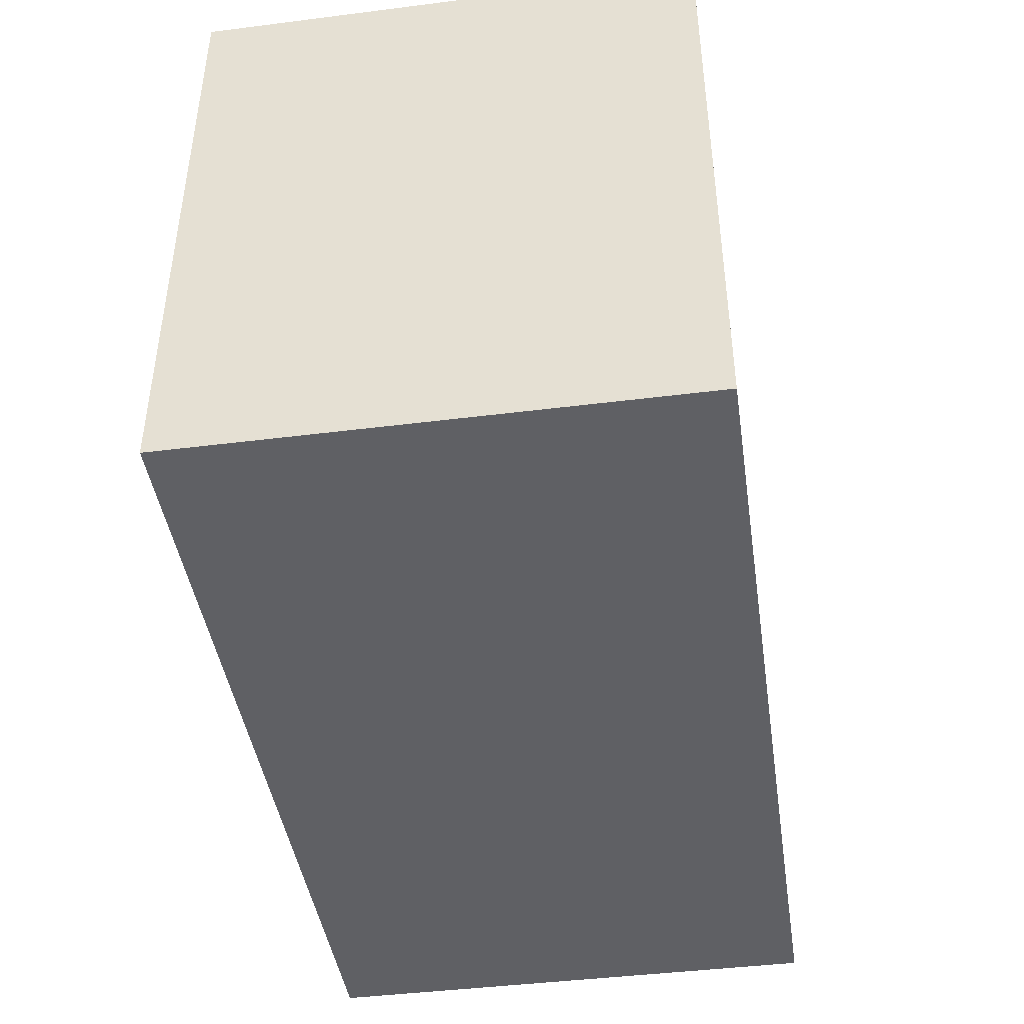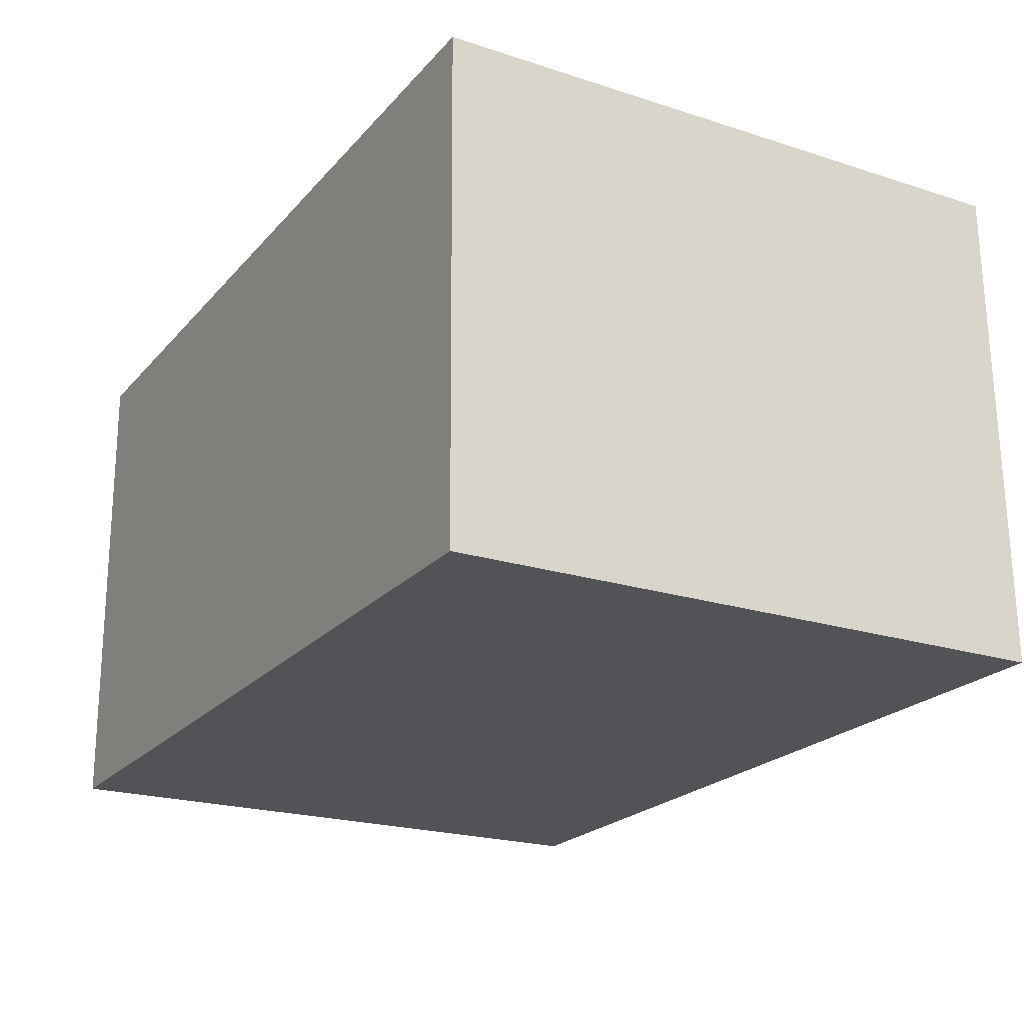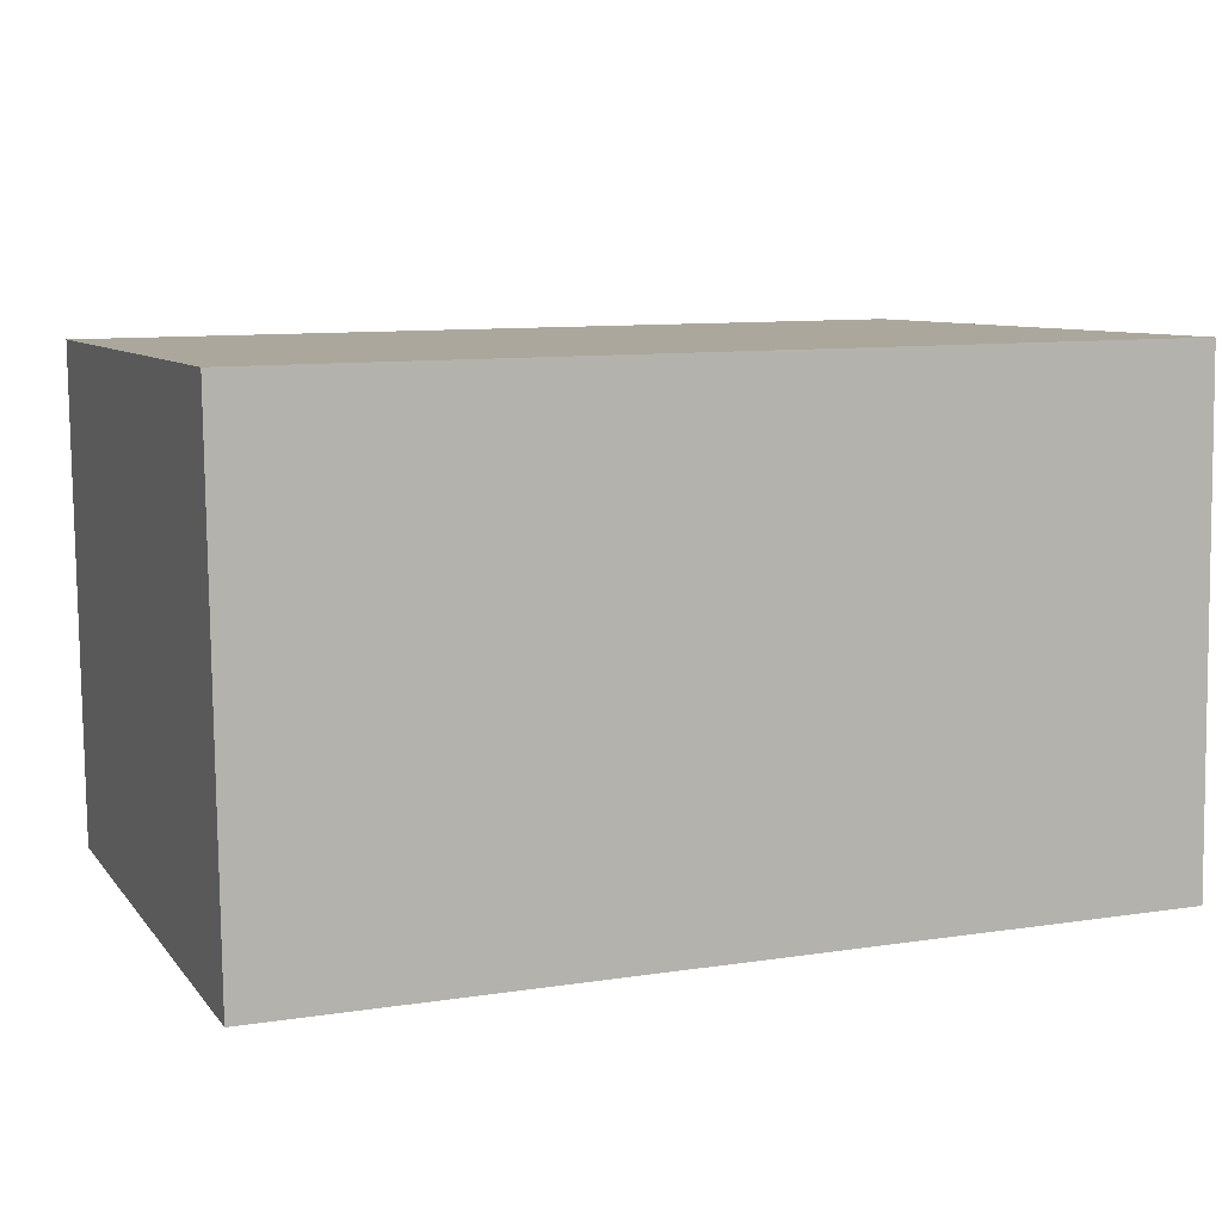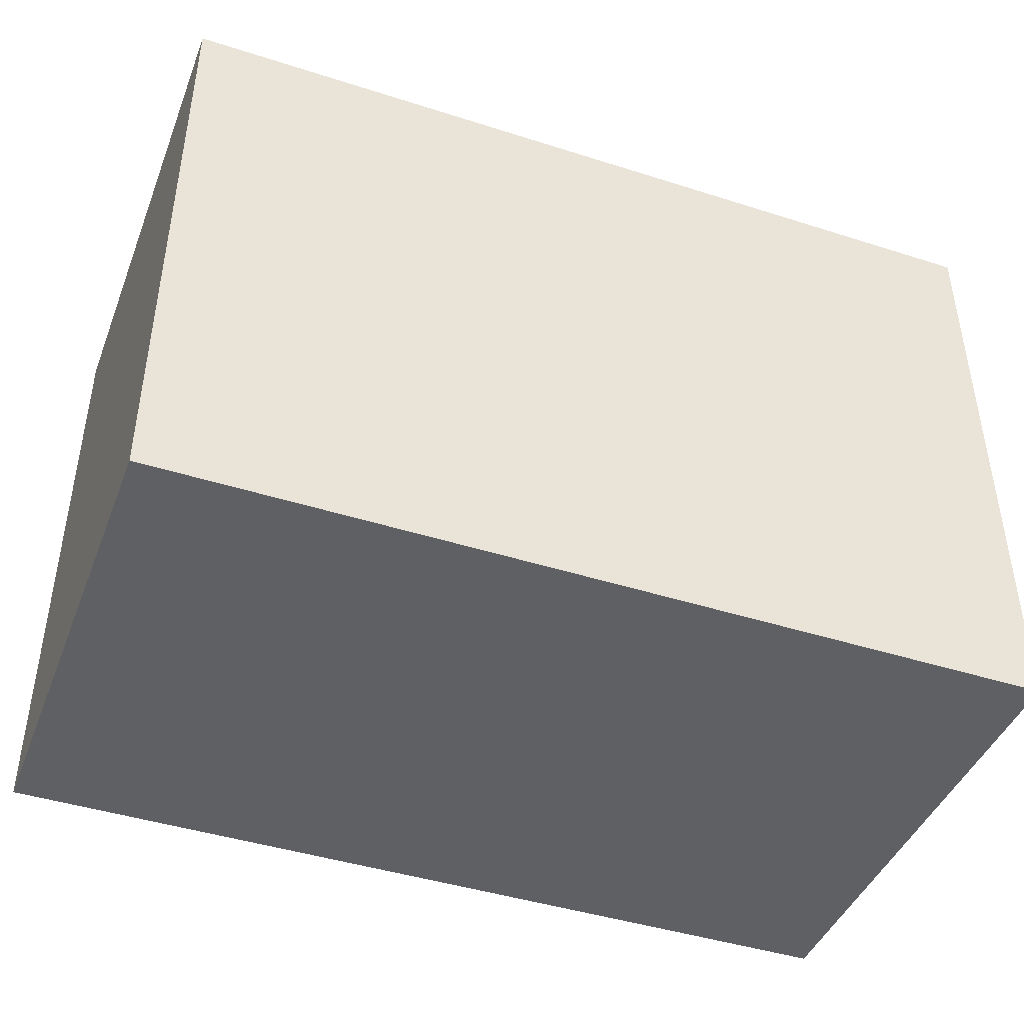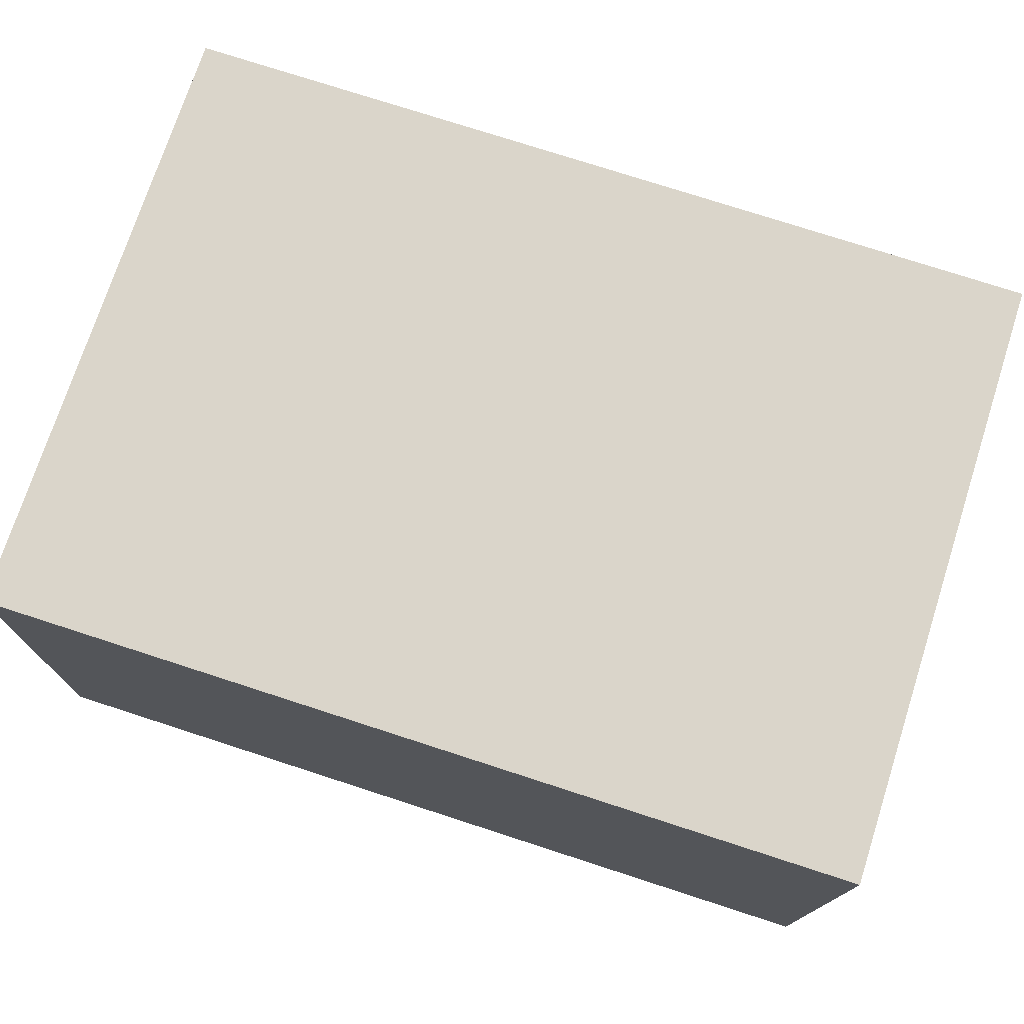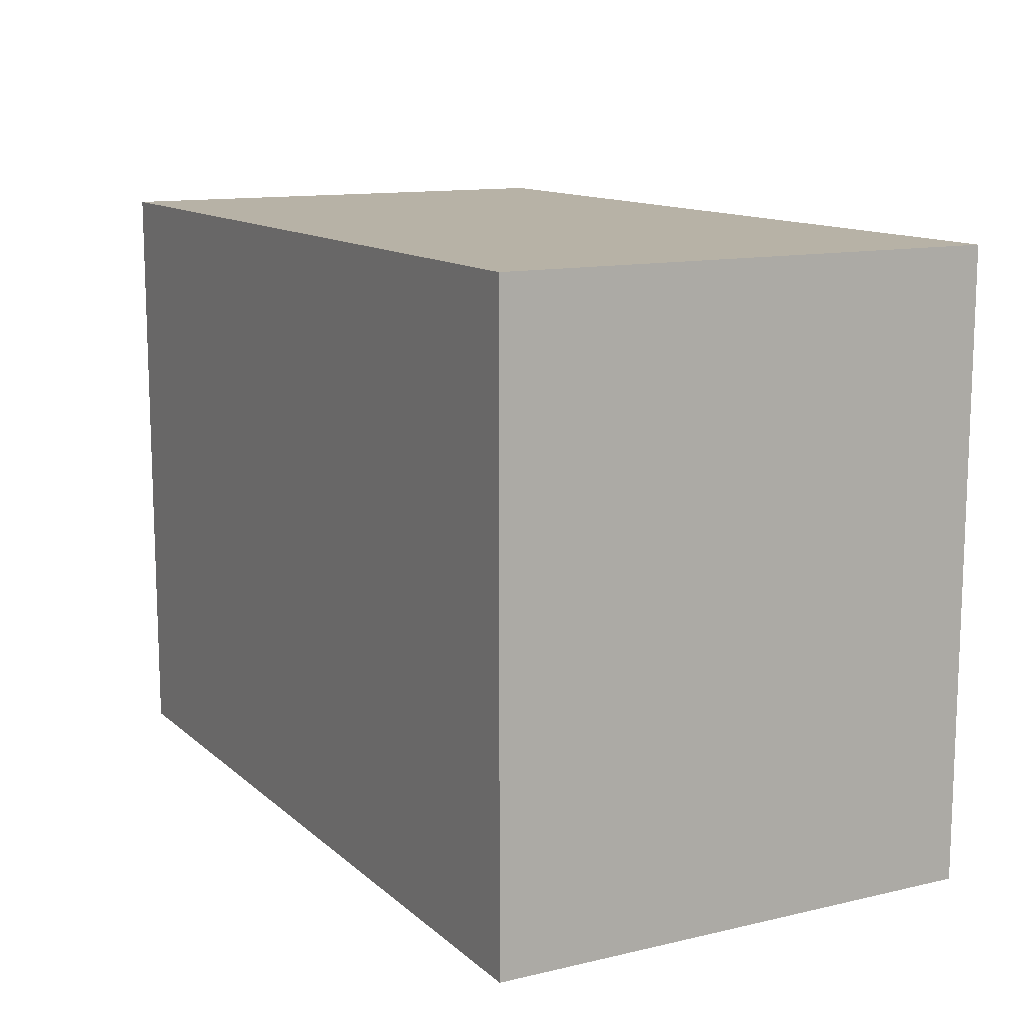
<metadata>
{"format":"obj","ext":"obj","renderer":"f3d","projection":"perspective","resolution":1024,"background":"white","views":[{"elev":-43.7,"azim":99.2,"up":"+Y"},{"elev":-21.4,"azim":-119.7,"up":"+Z"},{"elev":8.2,"azim":158.9,"up":"+Z"},{"elev":-43.6,"azim":160.1,"up":"+Y"},{"elev":74.2,"azim":17.9,"up":"+Z"},{"elev":12.4,"azim":62.2,"up":"+Y"}]}
</metadata>
<code>
v  18.58 13.17 -0.236
v  18.74 13.17 10.39
v  18.6 13.17 -0.236
v  0 13.17 8.067e-16
v  0.134 13.17 10.63
v  0.133 13.17 10.56
v  18.74 -6.363e-16 10.39
v  18.6 1.445e-17 -0.236
v  0 0 0
v  18.58 1.445e-17 -0.236
v  0.134 -6.508e-16 10.63
v  0.133 -6.465e-16 10.56
g defaultobject
f 1 2 3
f 2 1 4
f 2 4 5
f 5 4 6
f 7 3 2
f 3 7 8
f 8 1 3
f 1 8 4
f 4 8 9
f 9 8 10
f 9 6 4
f 6 9 5
f 5 9 11
f 11 9 12
f 11 2 5
f 2 11 7
f 7 10 8
f 10 7 9
f 9 7 11
f 9 11 12

</code>
